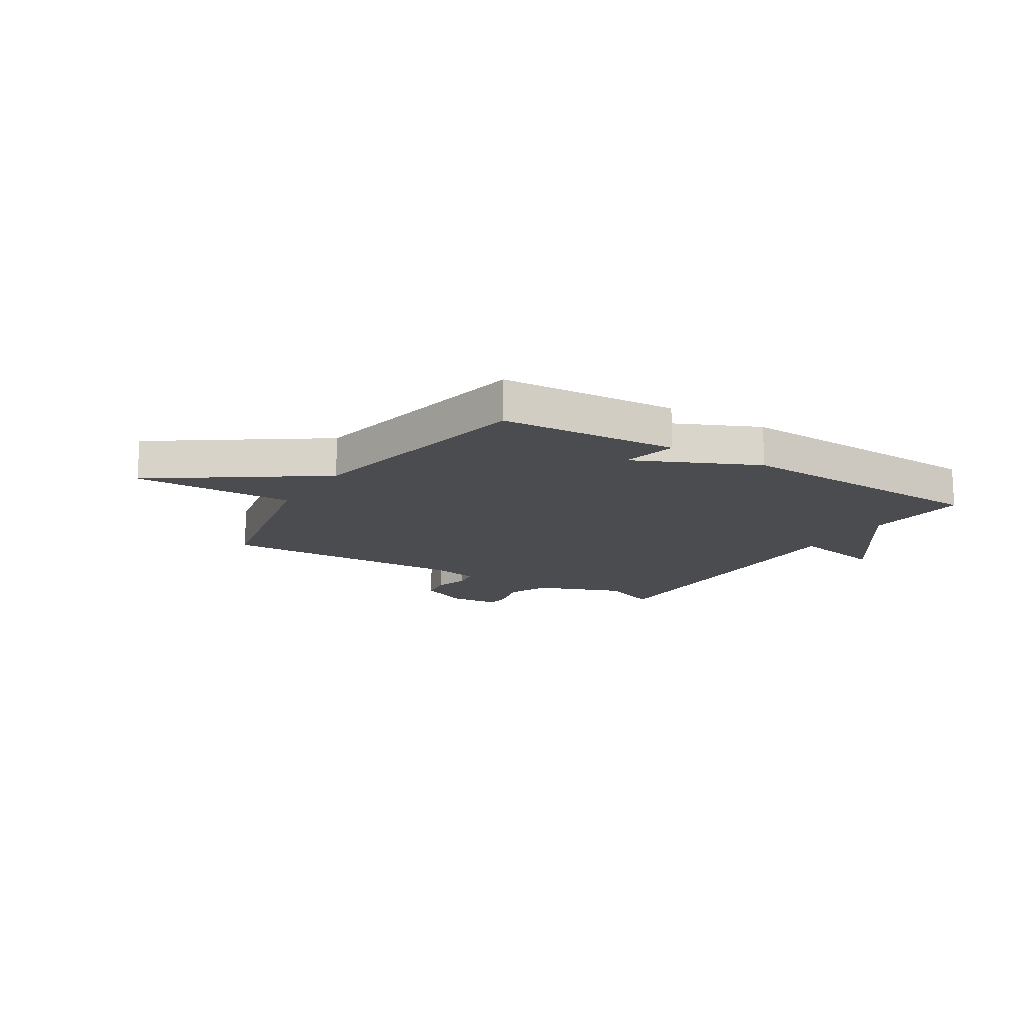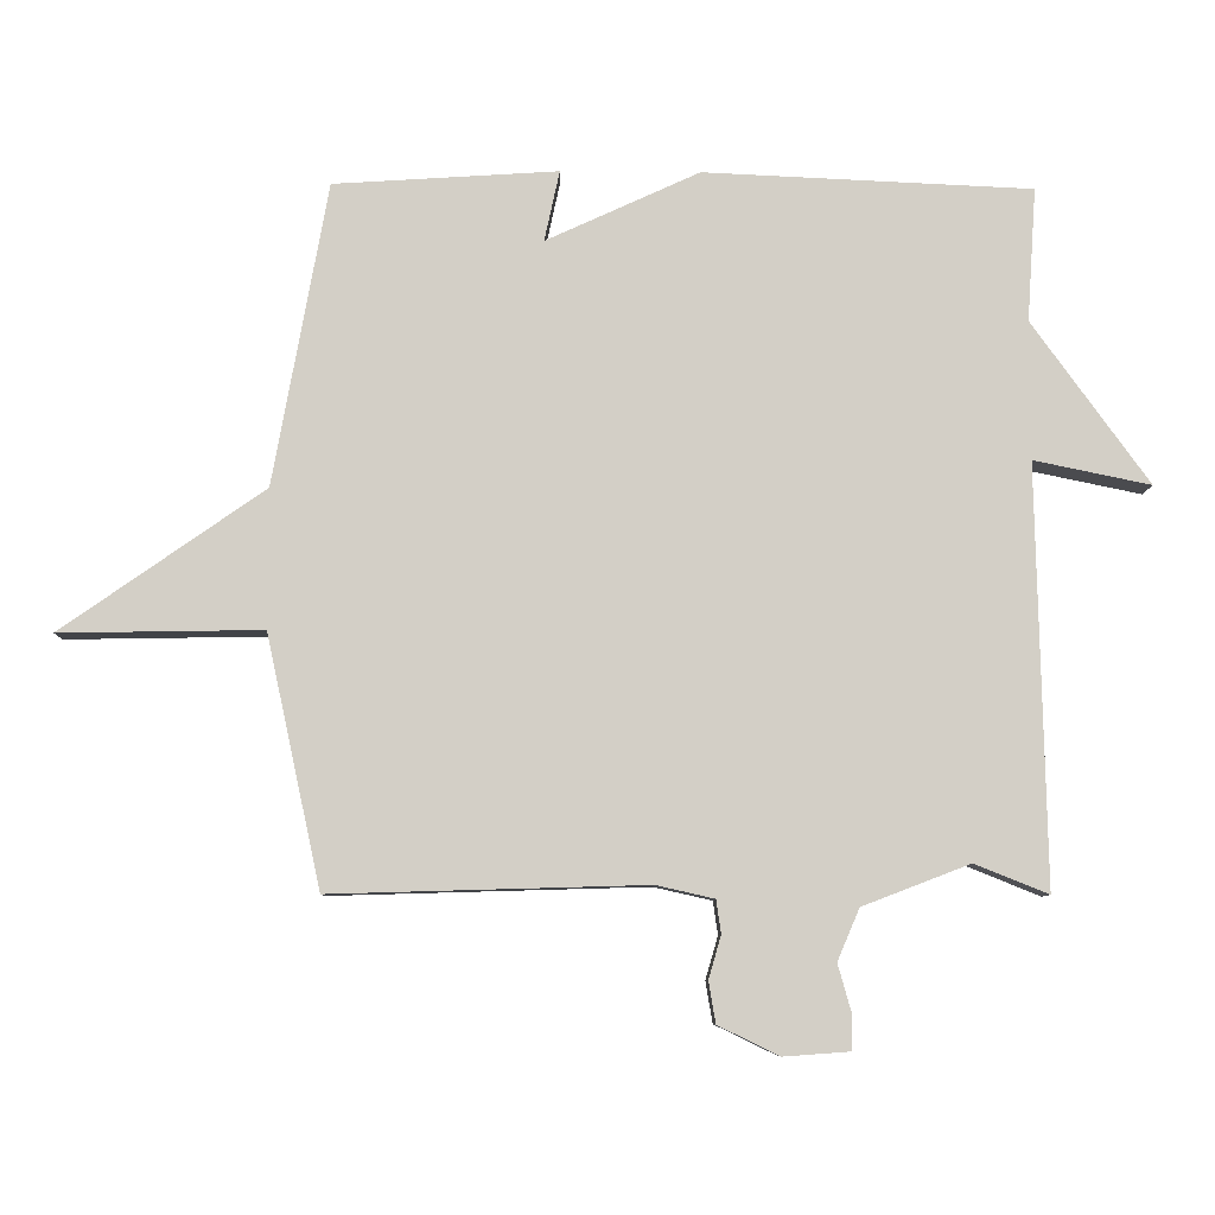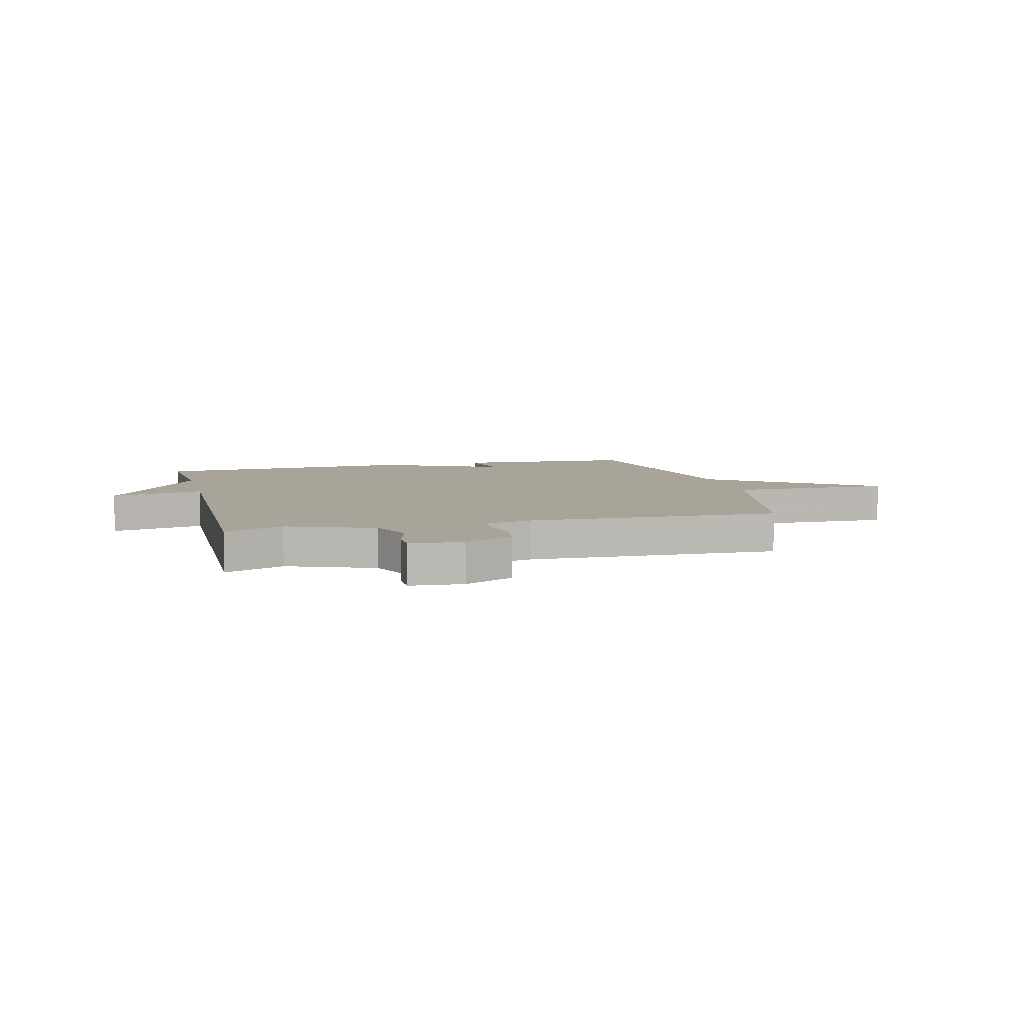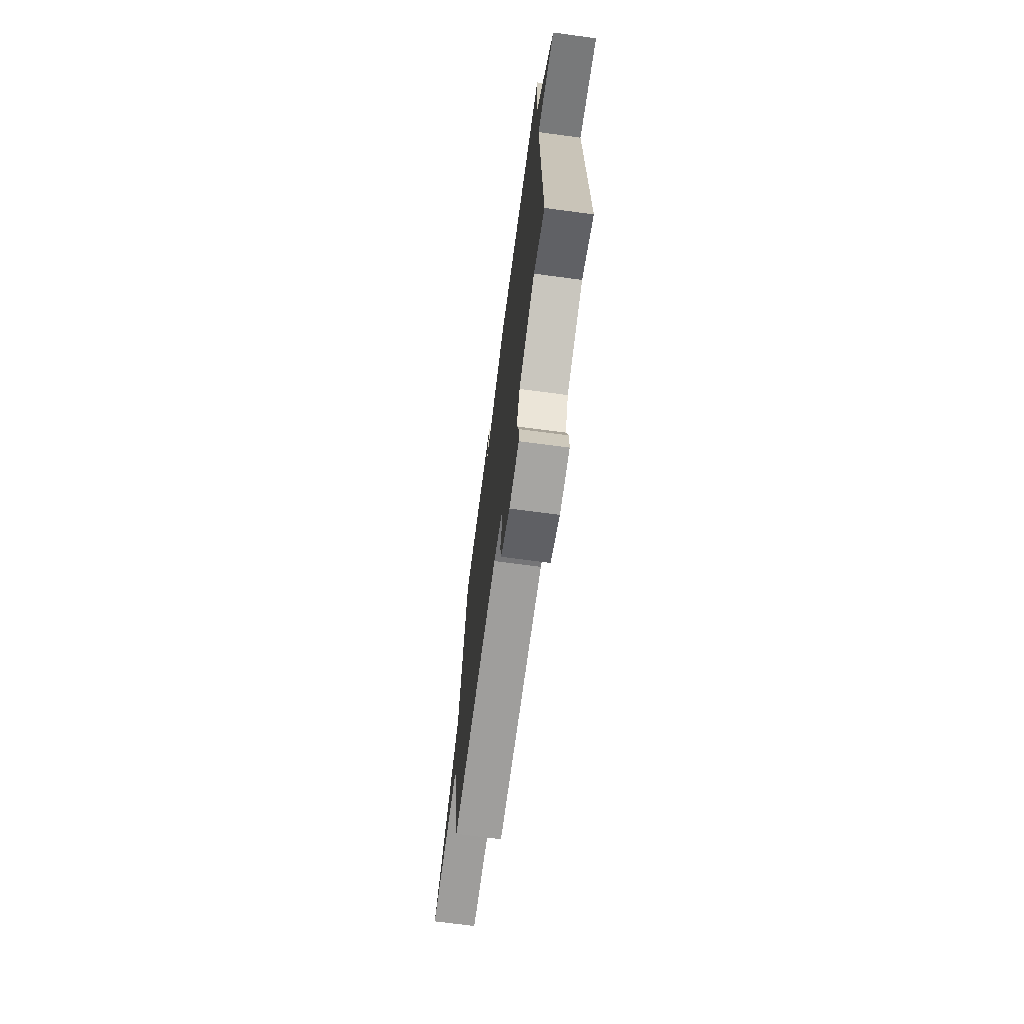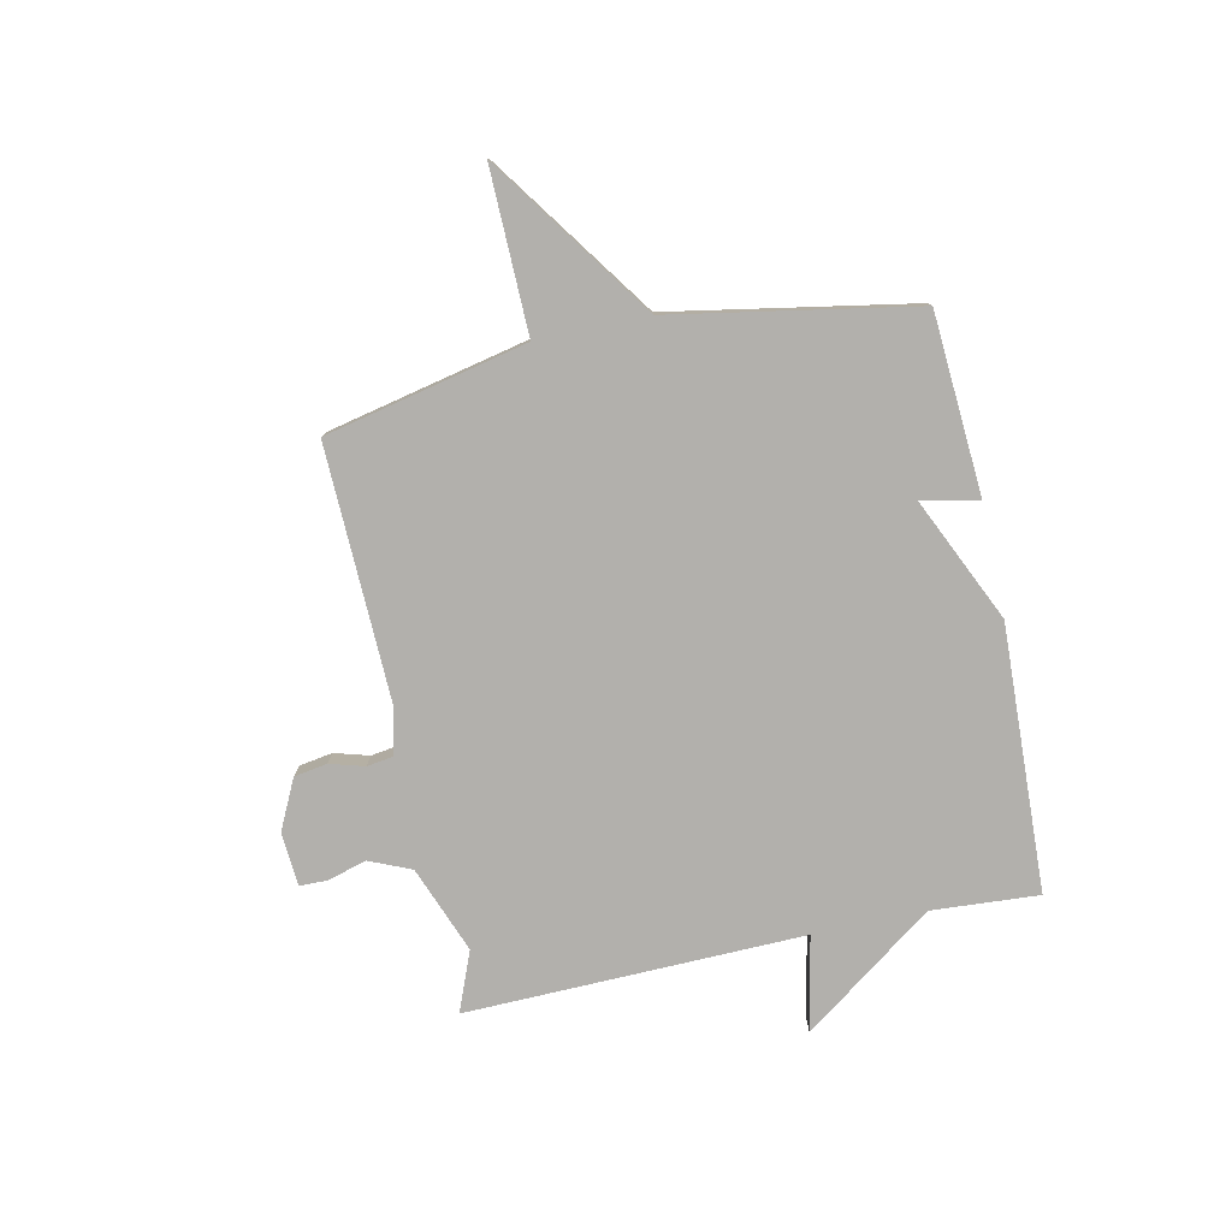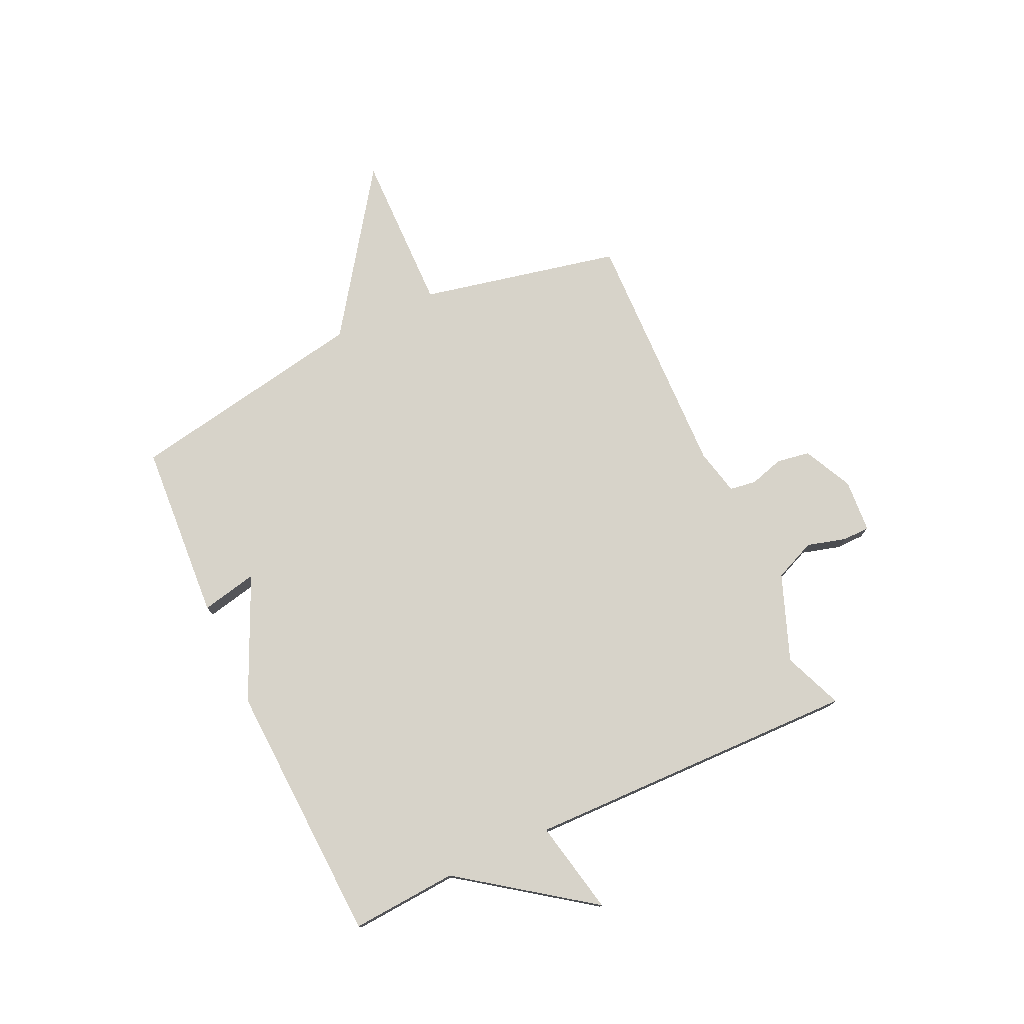
<metadata>
{"format":"obj","ext":"obj","renderer":"f3d","projection":"perspective","resolution":1024,"background":"white","views":[{"elev":-14.7,"azim":-32.1,"up":"+Y"},{"elev":-8.1,"azim":-1.4,"up":"+Z"},{"elev":7.3,"azim":165.8,"up":"+Y"},{"elev":-69.4,"azim":82.4,"up":"+Z"},{"elev":-78.7,"azim":-77.9,"up":"+Y"},{"elev":76.3,"azim":65.0,"up":"+Y"}]}
</metadata>
<code>
v -0.5 0.07 -0.5
v -0.579 0.07 -0.137
v -0.872 0.07 -0.142
v -0.579 0.07 0.063
v -0.5 0.07 0.5
v -0.176 0.07 0.521
v -0.198 0.07 0.419
v 0.024 0.07 0.521
v 0.5 0.07 0.5
v 0.487 0.07 0.307
v 0.657 0.07 0.072
v 0.487 0.07 0.107
v 0.5 0.07 -0.5
v 0.393 0.07 -0.457
v 0.237 0.07 -0.517
v 0.205 0.07 -0.592
v 0.225 0.07 -0.663
v 0.224 0.07 -0.712
v 0.128 0.07 -0.719
v 0.039 0.07 -0.676
v 0.029 0.07 -0.616
v 0.047 0.07 -0.554
v 0.04 0.07 -0.506
v -0.044 0.07 -0.487
v -0.5 0 -0.5
v -0.579 0 -0.137
v -0.872 0 -0.142
v -0.579 0 0.063
v -0.5 0 0.5
v -0.176 0 0.521
v -0.198 0 0.419
v 0.024 0 0.521
v 0.5 0 0.5
v 0.487 0 0.307
v 0.657 0 0.072
v 0.487 0 0.107
v 0.5 0 -0.5
v 0.393 0 -0.457
v 0.237 0 -0.517
v 0.205 0 -0.592
v 0.225 0 -0.663
v 0.224 0 -0.712
v 0.128 0 -0.719
v 0.039 0 -0.676
v 0.029 0 -0.616
v 0.047 0 -0.554
v 0.04 0 -0.506
v -0.044 0 -0.487
f 20 21 22
f 19 20 22
f 18 19 22
f 17 18 22
f 16 17 22
f 15 16 22 23
f 14 15 23 24
f 12 13 14
f 10 11 12
f 24 1 2
f 14 24 2
f 12 14 2
f 10 12 2
f 9 10 2
f 8 9 2
f 7 8 2
f 6 7 2
f 5 6 2
f 4 5 2
f 2 3 4
f 46 45 44
f 46 44 43
f 46 43 42
f 46 42 41
f 46 41 40
f 47 46 40 39
f 48 47 39 38
f 38 37 36
f 36 35 34
f 26 25 48
f 26 48 38
f 26 38 36
f 26 36 34
f 26 34 33
f 26 33 32
f 26 32 31
f 26 31 30
f 26 30 29
f 26 29 28
f 28 27 26
f 1 25 26 2
f 2 26 27 3
f 3 27 28 4
f 4 28 29 5
f 5 29 30 6
f 6 30 31 7
f 7 31 32 8
f 8 32 33 9
f 9 33 34 10
f 10 34 35 11
f 11 35 36 12
f 12 36 37 13
f 13 37 38 14
f 14 38 39 15
f 15 39 40 16
f 16 40 41 17
f 17 41 42 18
f 18 42 43 19
f 19 43 44 20
f 20 44 45 21
f 21 45 46 22
f 22 46 47 23
f 23 47 48 24
f 24 48 25 1

</code>
